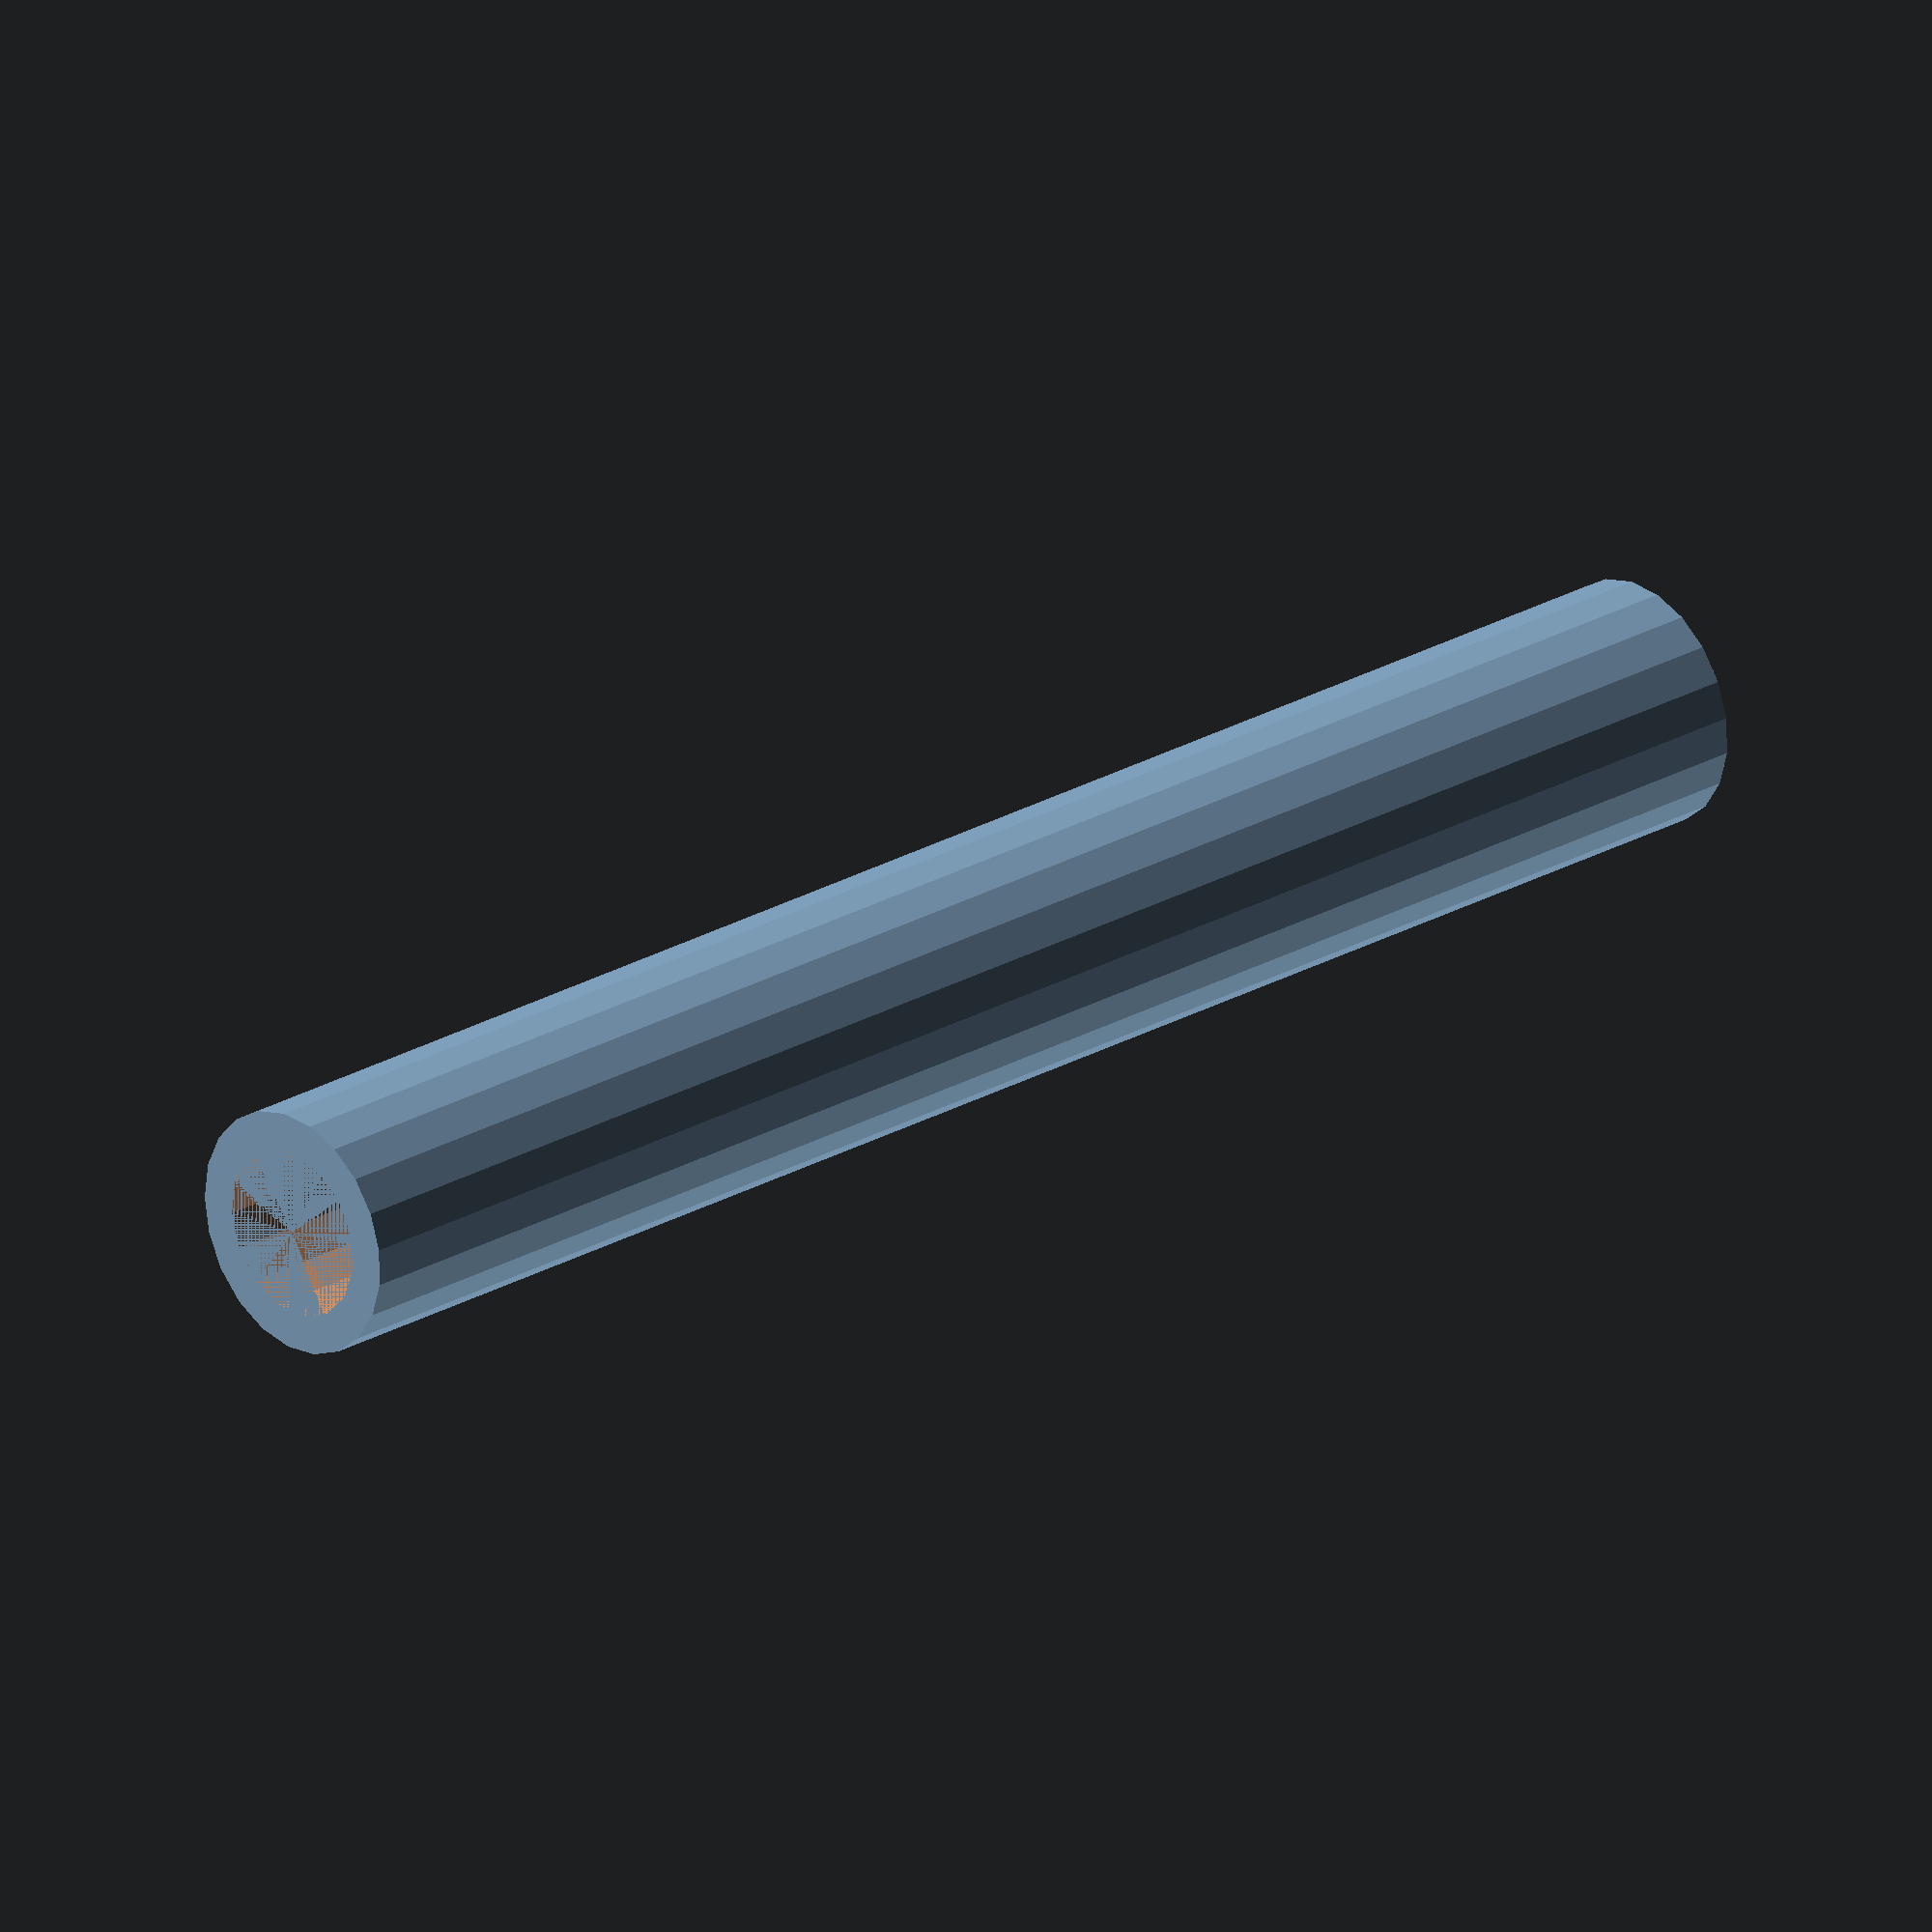
<openscad>
difference(){
    cylinder(h = 95, d = 13, center = false);
    cylinder(h = 95, d = 9, center = false);
}
</openscad>
<views>
elev=155.5 azim=112.8 roll=313.6 proj=o view=wireframe
</views>
